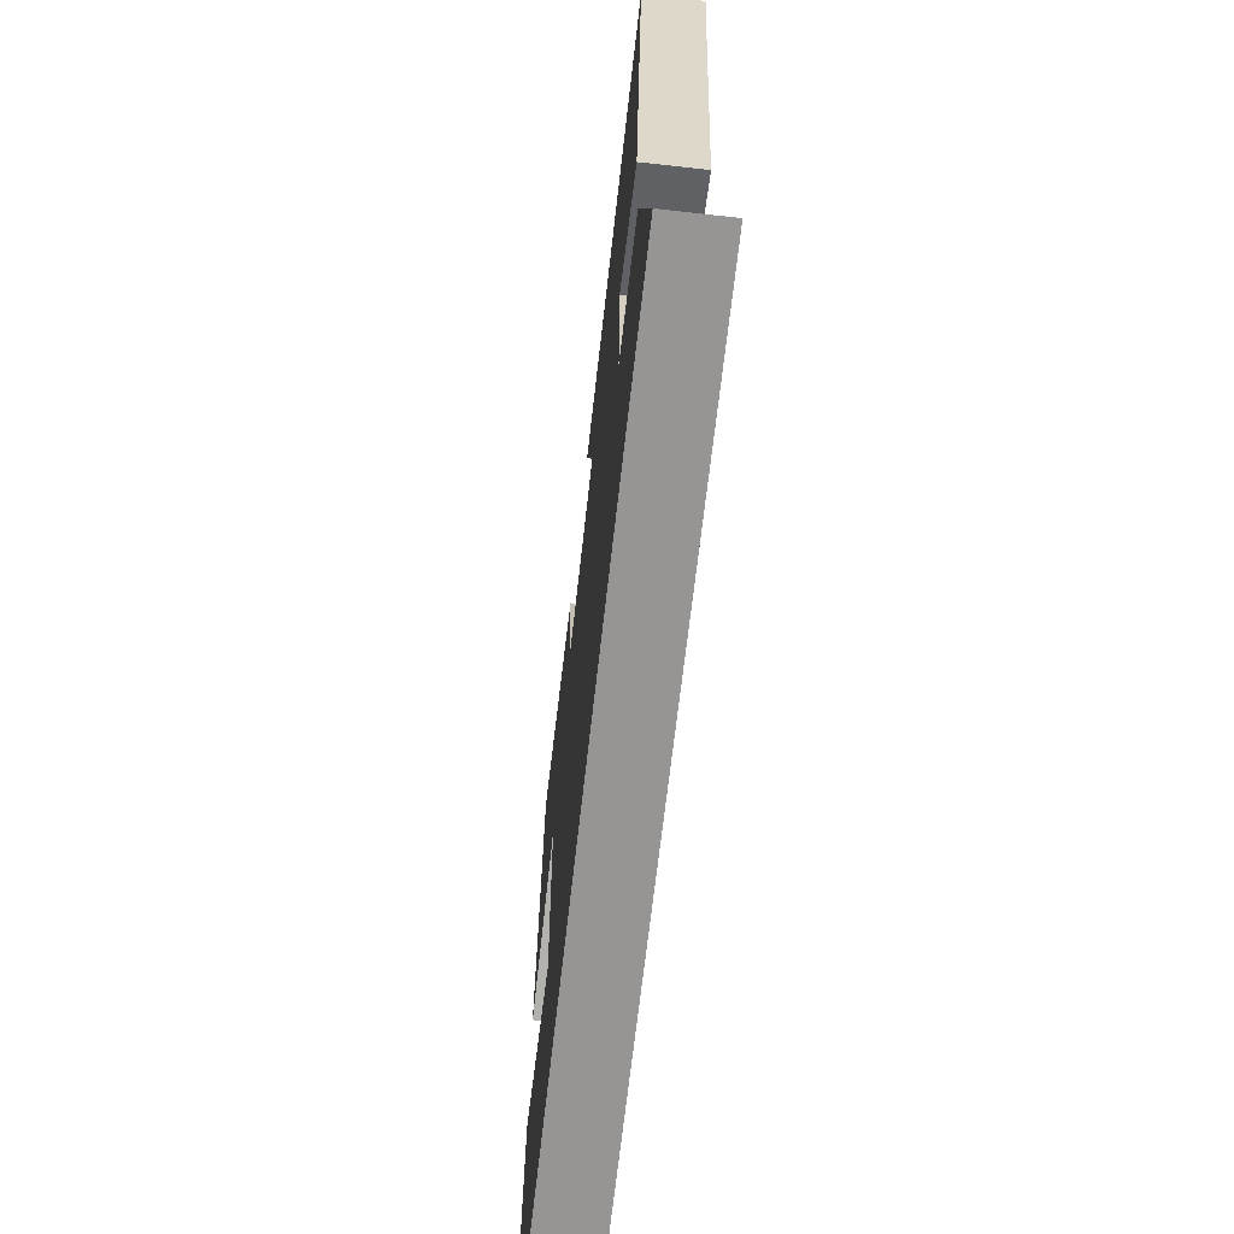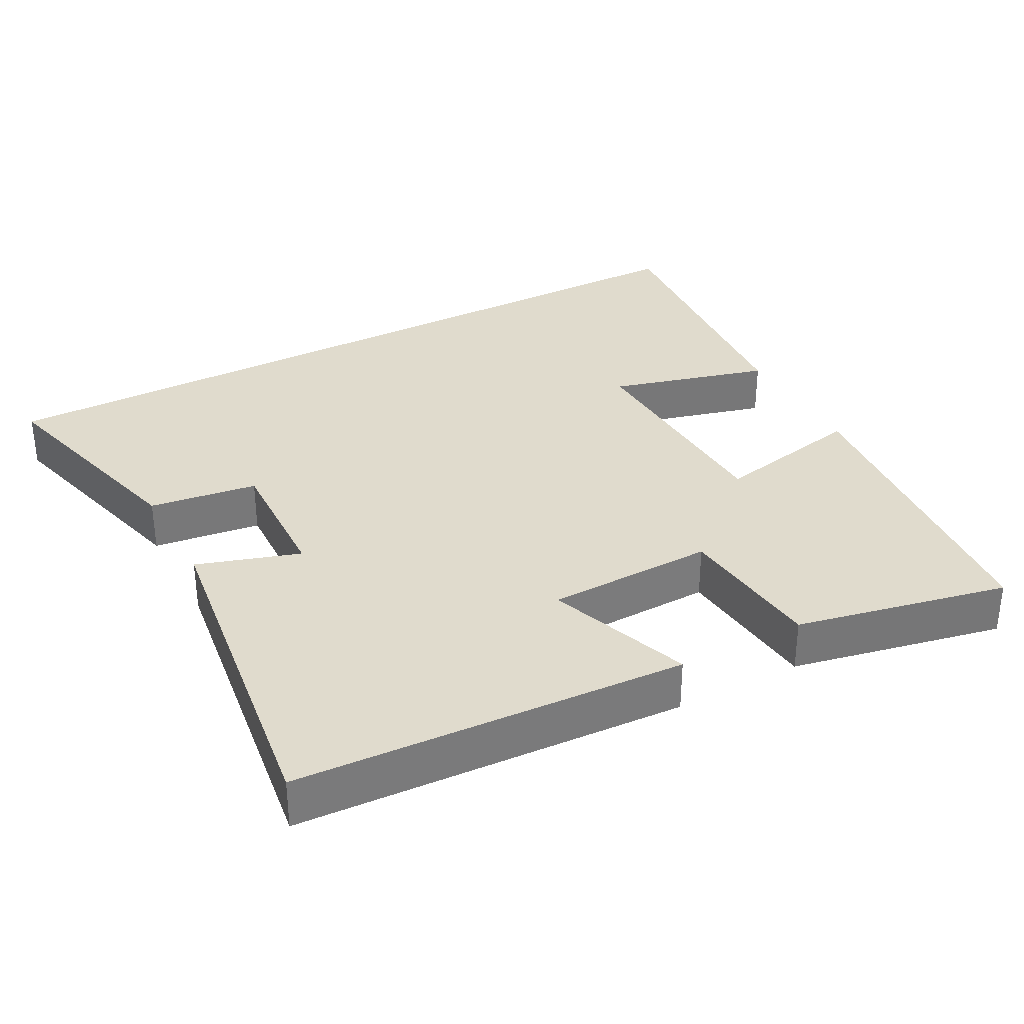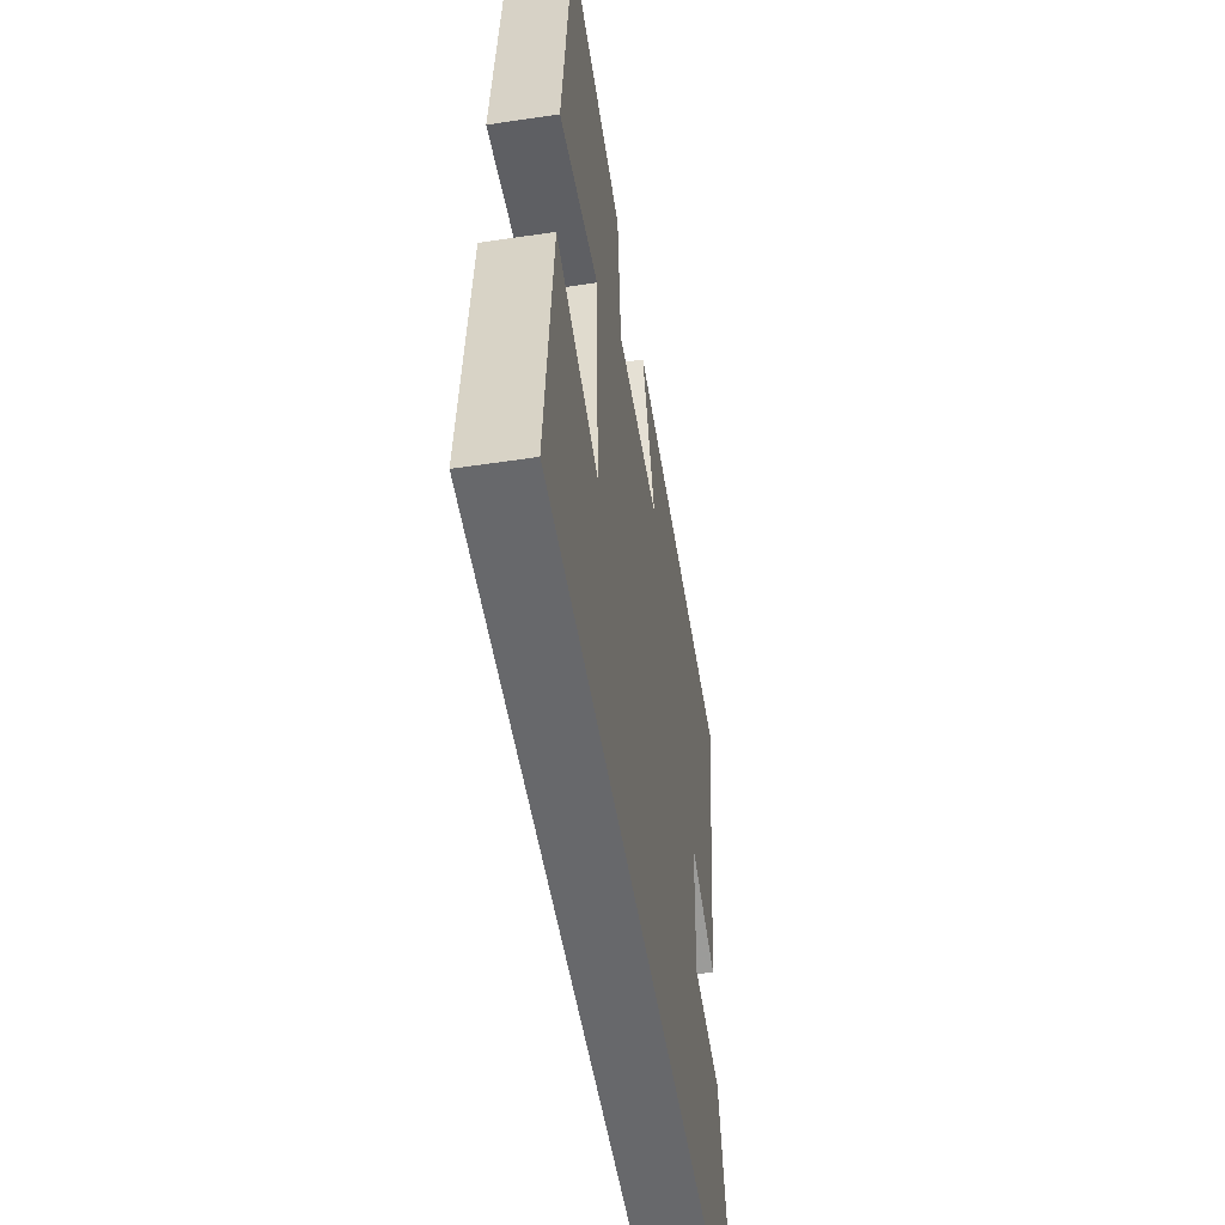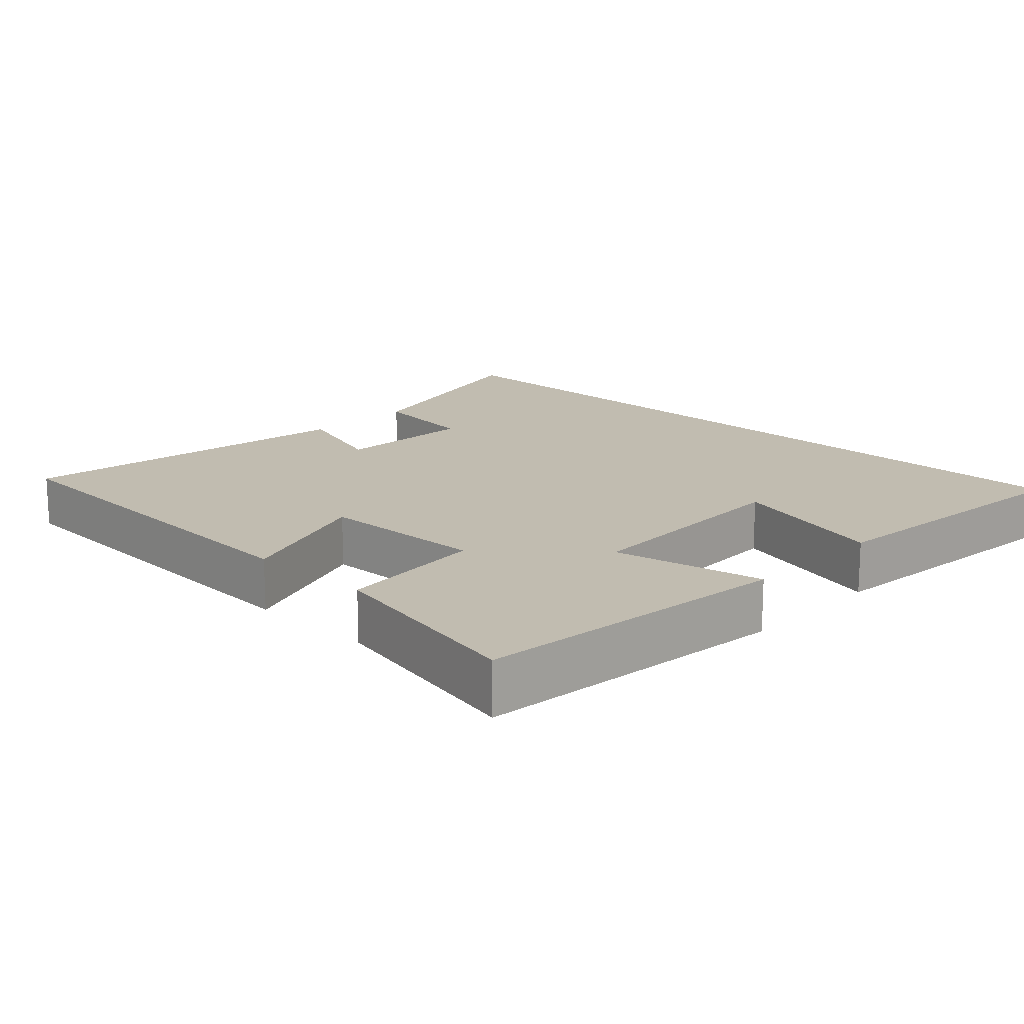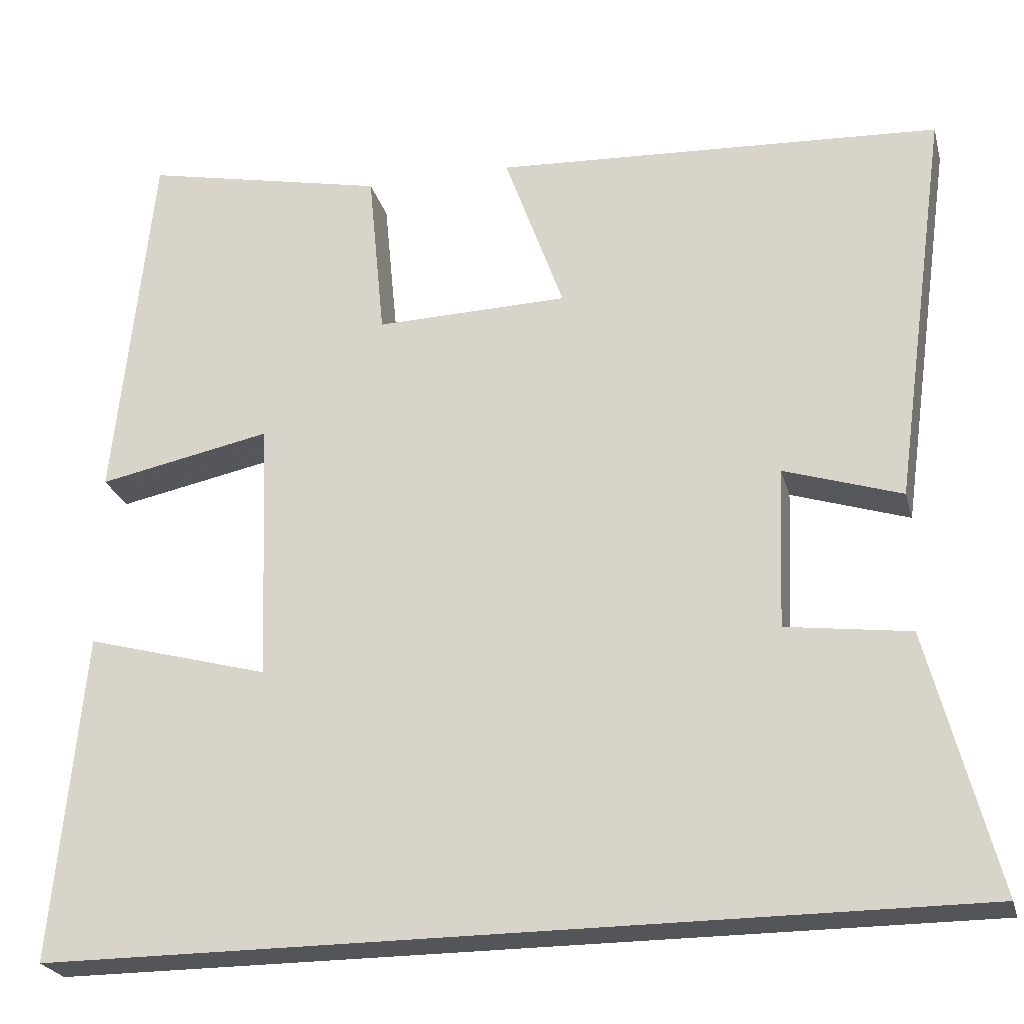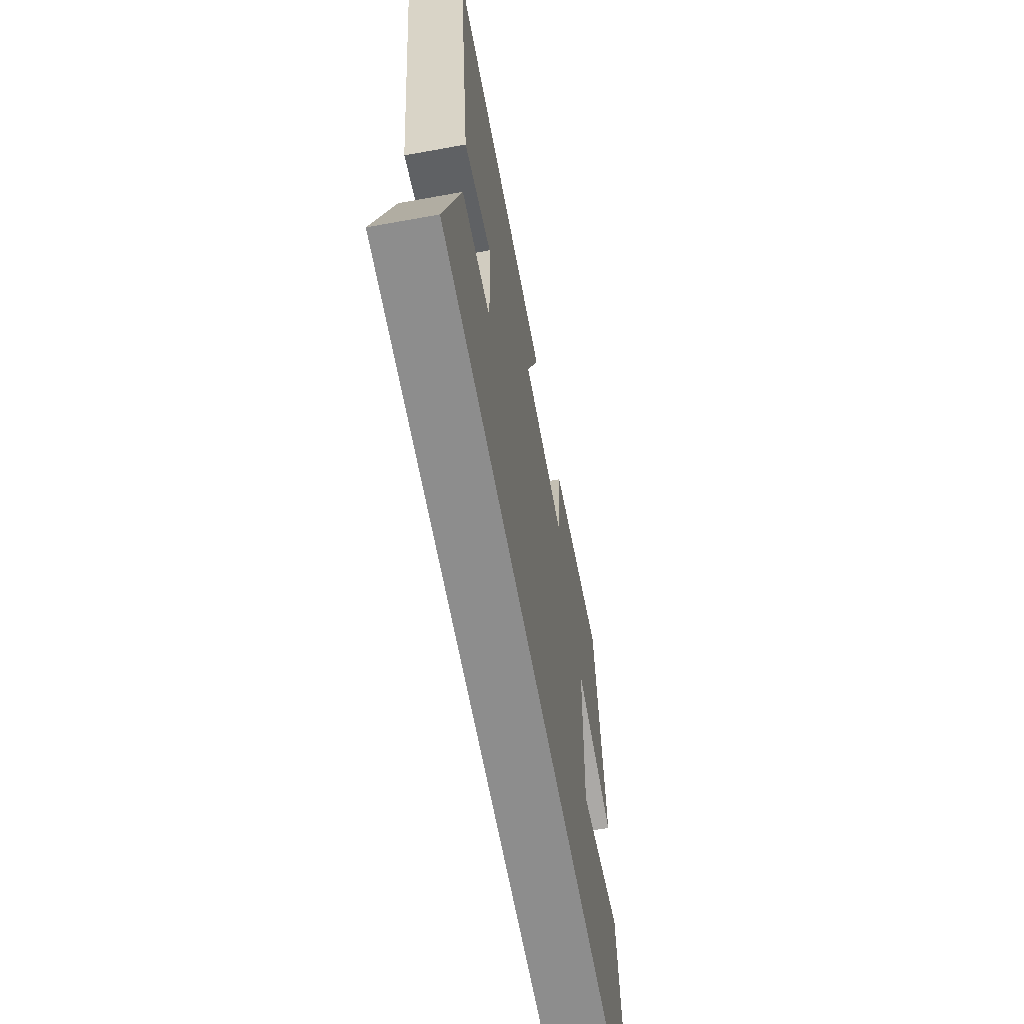
<metadata>
{"format":"obj","ext":"obj","renderer":"f3d","projection":"perspective","resolution":1024,"background":"white","views":[{"elev":-67.6,"azim":-96.4,"up":"+Z"},{"elev":33.2,"azim":-28.3,"up":"+Y"},{"elev":-52.4,"azim":99.2,"up":"+Z"},{"elev":16.4,"azim":43.7,"up":"+Y"},{"elev":-24.2,"azim":-165.8,"up":"+Z"},{"elev":-64.6,"azim":-79.6,"up":"+Z"}]}
</metadata>
<code>
v -0.582 0.07 -0.5
v -0.5 0.07 -0.184
v -0.349 0.07 -0.164
v -0.357 0.07 0.032
v -0.5 0.07 -0.014
v -0.567 0.07 0.471
v -0.024 0.07 0.5
v -0.096 0.07 0.299
v 0.138 0.07 0.293
v 0.158 0.07 0.5
v 0.454 0.07 0.562
v 0.5 0.07 0.115
v 0.289 0.07 0.158
v 0.277 0.07 -0.162
v 0.5 0.07 -0.101
v 0.537 0.07 -0.5
v -0.582 0 -0.5
v -0.5 0 -0.184
v -0.349 0 -0.164
v -0.357 0 0.032
v -0.5 0 -0.014
v -0.567 0 0.471
v -0.024 0 0.5
v -0.096 0 0.299
v 0.138 0 0.293
v 0.158 0 0.5
v 0.454 0 0.562
v 0.5 0 0.115
v 0.289 0 0.158
v 0.277 0 -0.162
v 0.5 0 -0.101
v 0.537 0 -0.5
f 14 15 16 1
f 13 14 1
f 10 11 12 13
f 9 10 13
f 8 9 13
f 5 6 7 8
f 4 5 8
f 3 4 8 13
f 1 2 3
f 1 3 13
f 17 32 31 30
f 17 30 29
f 29 28 27 26
f 29 26 25
f 29 25 24
f 24 23 22 21
f 24 21 20
f 29 24 20 19
f 19 18 17
f 29 19 17
f 1 17 18 2
f 2 18 19 3
f 3 19 20 4
f 4 20 21 5
f 5 21 22 6
f 6 22 23 7
f 7 23 24 8
f 8 24 25 9
f 9 25 26 10
f 10 26 27 11
f 11 27 28 12
f 12 28 29 13
f 13 29 30 14
f 14 30 31 15
f 15 31 32 16
f 16 32 17 1

</code>
